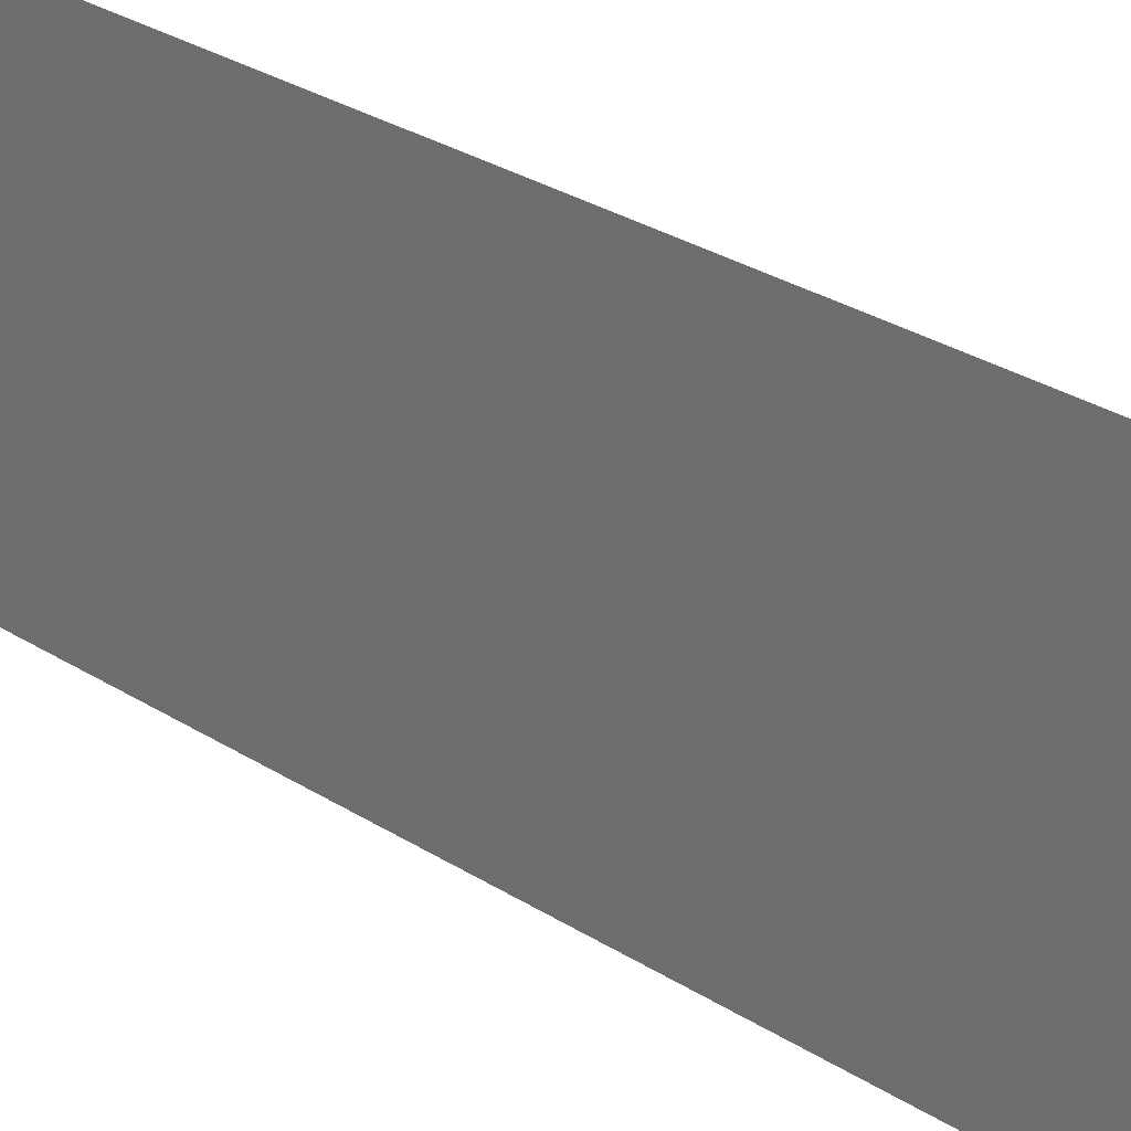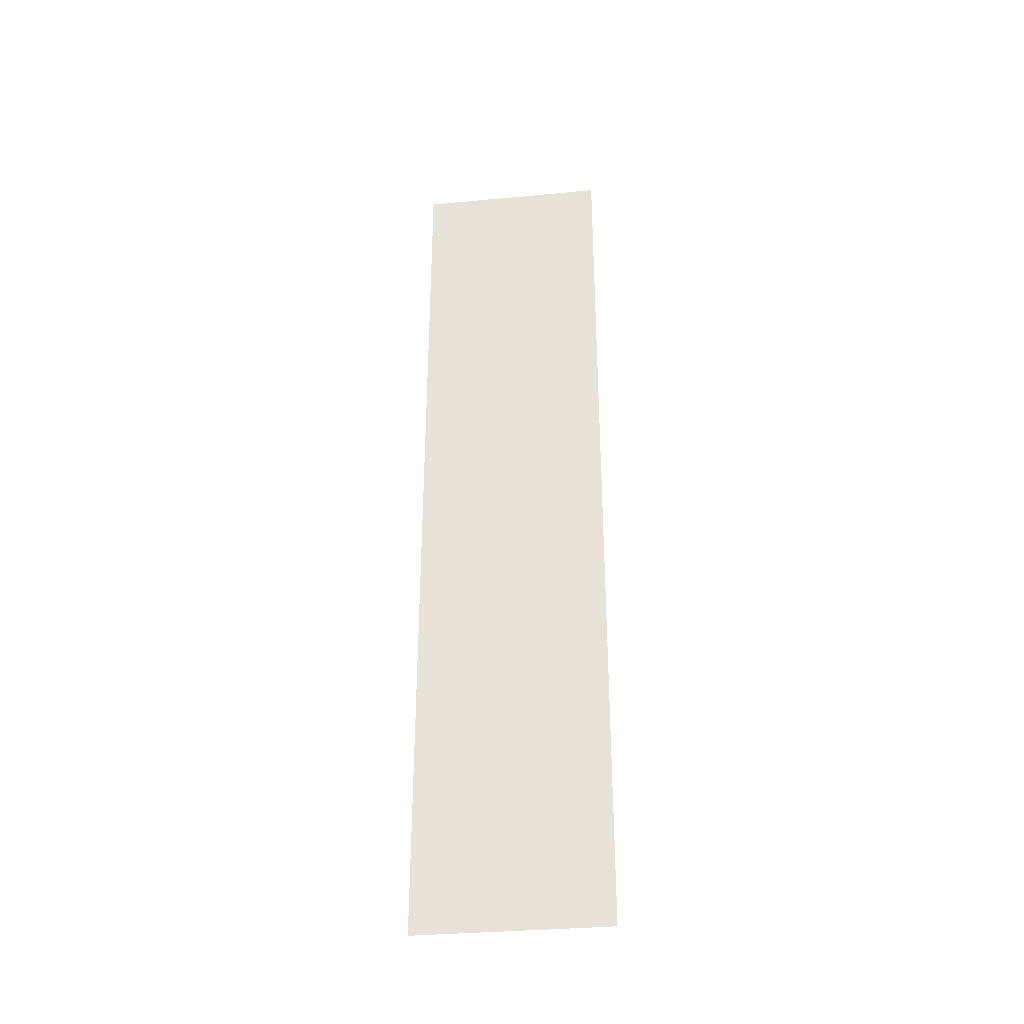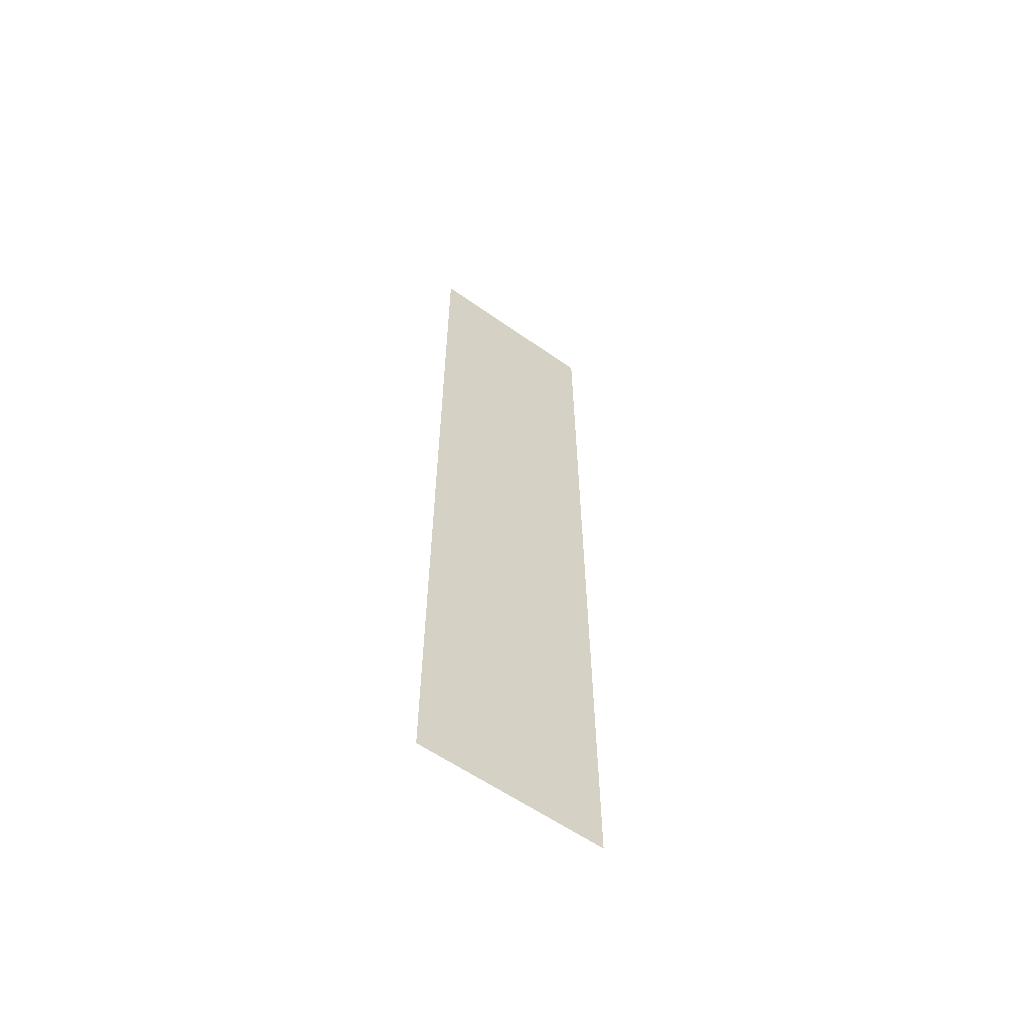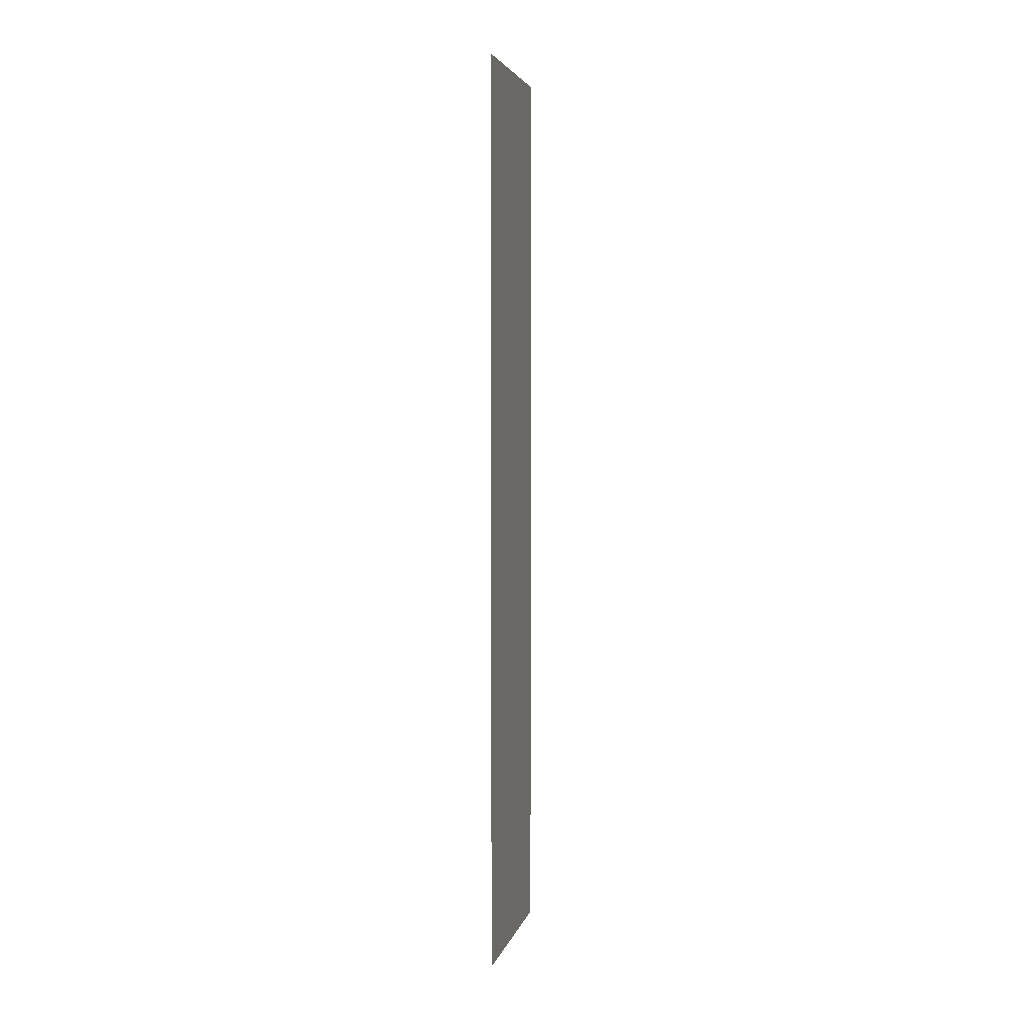
<metadata>
{"format":"obj","ext":"obj","renderer":"f3d","projection":"perspective","resolution":1024,"background":"white","views":[{"elev":20.2,"azim":-36.7,"up":"+Z"},{"elev":-34.1,"azim":-82.8,"up":"+Y"},{"elev":-59.1,"azim":-126.1,"up":"+Y"},{"elev":4.0,"azim":-167.5,"up":"+Y"}]}
</metadata>
<code>
o 10655
v 2166 1877 7.449
v 2166 1877 7.355
v 2166 1877 7.355
v 2166 1877 7.355
v 2166 1877 7.355
v 2166 1877 7.355
v 2166 1877 7.449
v 2166 1877 7.449
v 2166 1877 7.449
v 2166 1877 7.449
f 1 2 3
f 1 4 5
f 6 7 8
f 6 9 10

</code>
